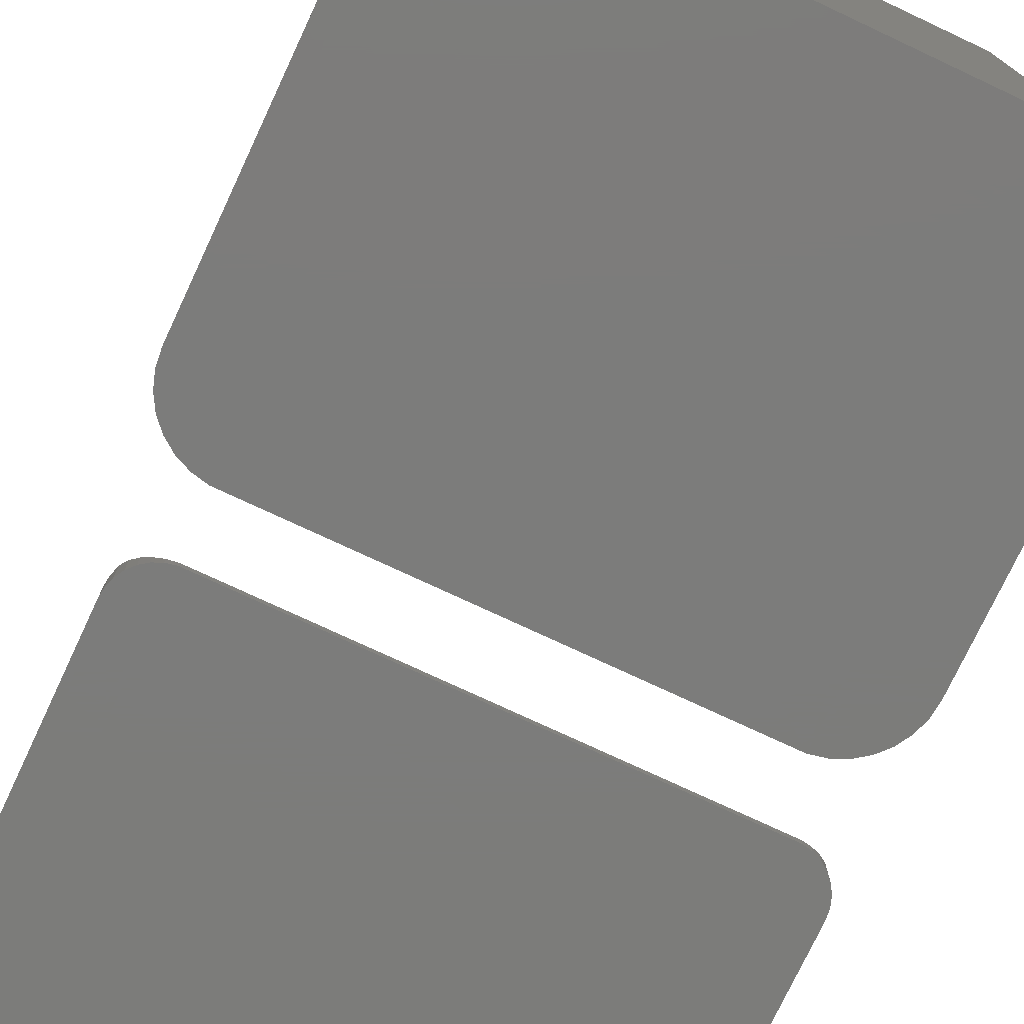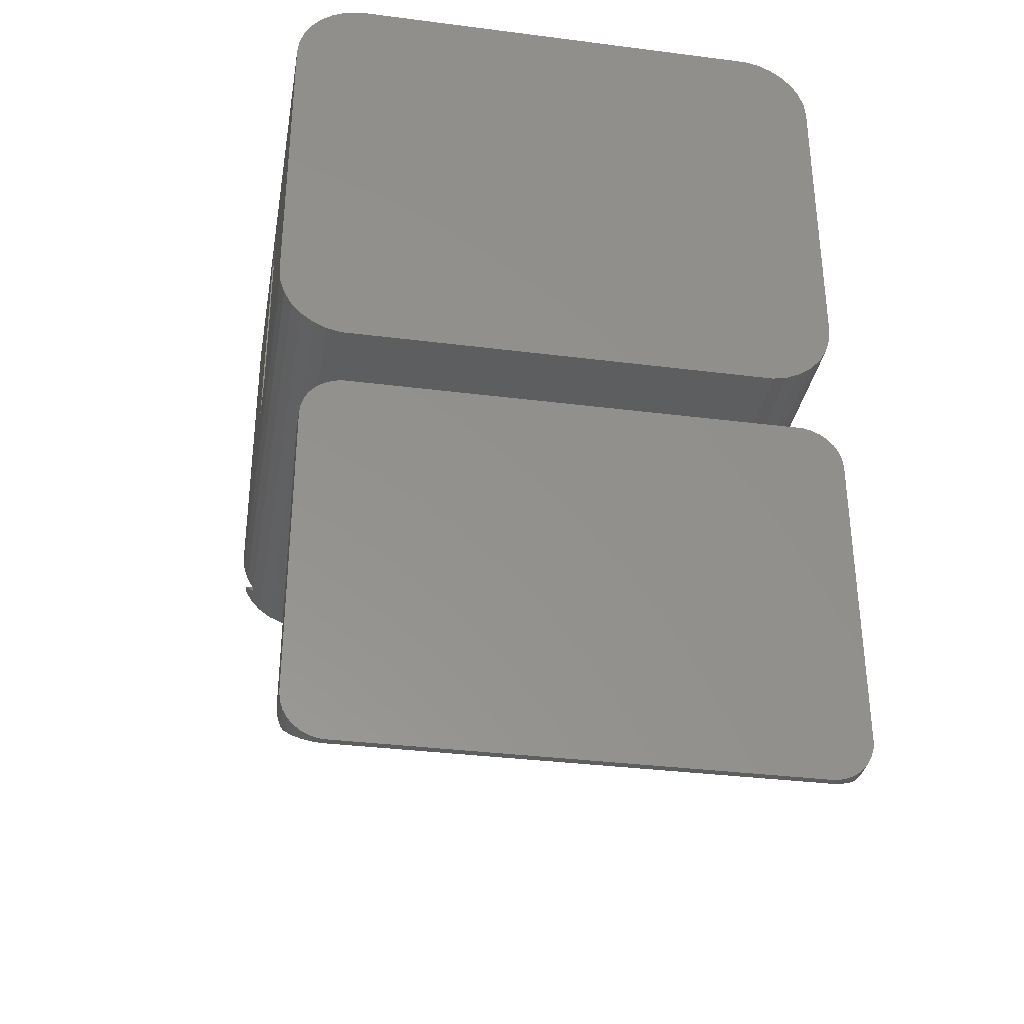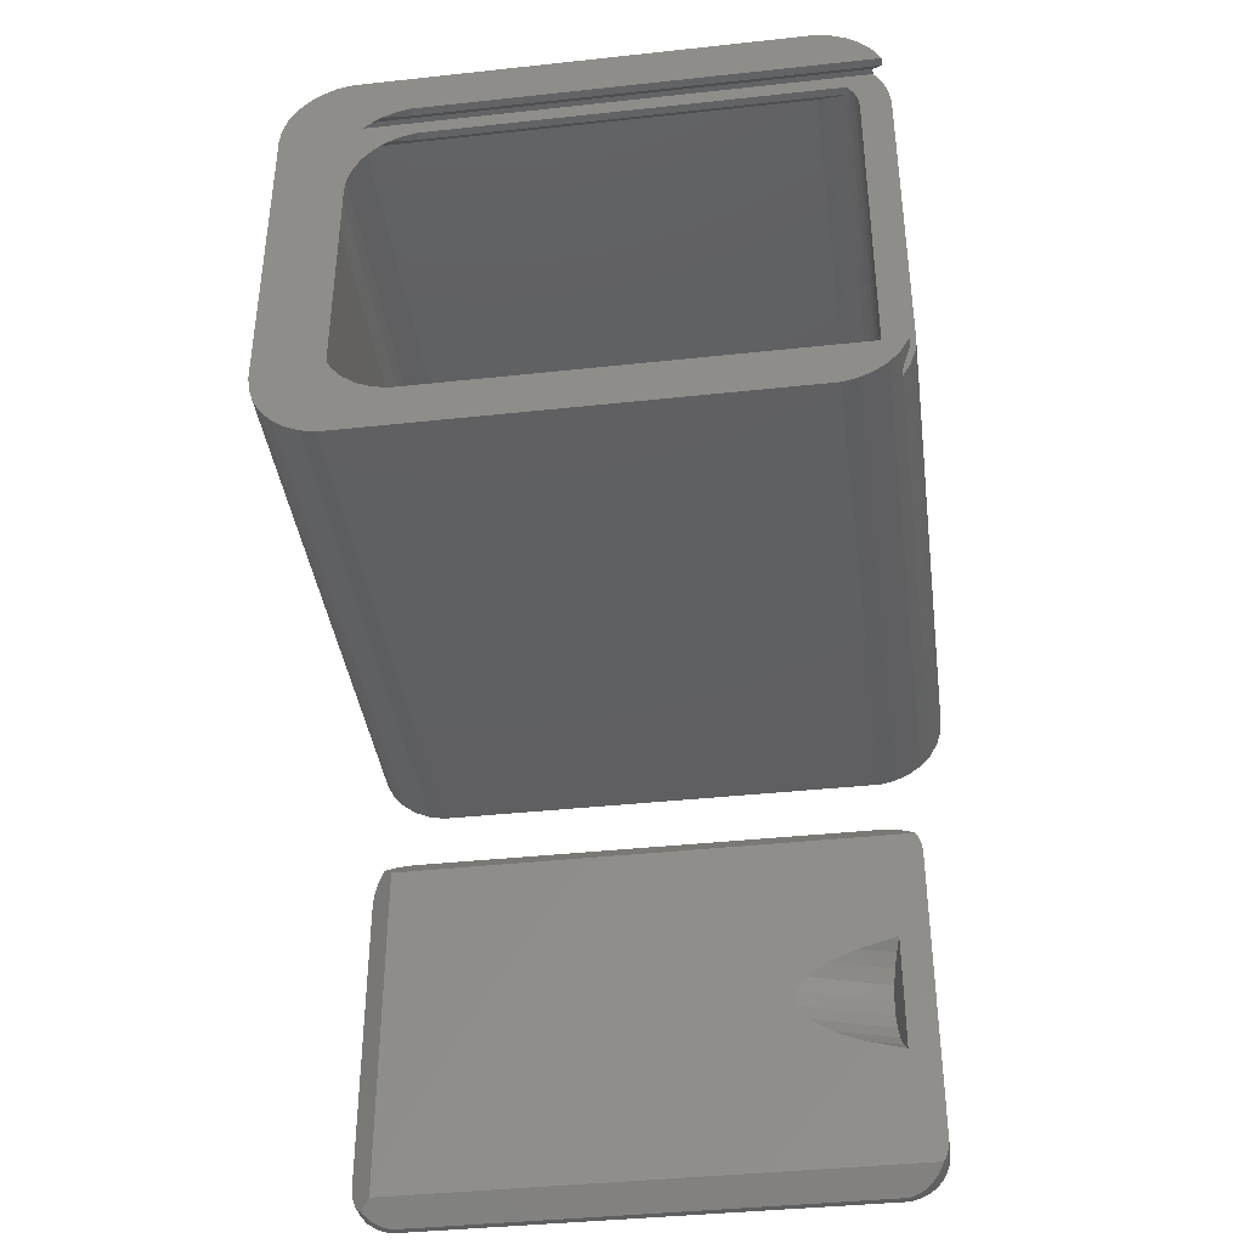
<metadata>
{"format":"stl","ext":"stl","renderer":"f3d","projection":"perspective","resolution":1024,"background":"white","views":[{"elev":-75.4,"azim":154.9,"up":"+Z"},{"elev":-34.0,"azim":170.2,"up":"+Y"},{"elev":-39.3,"azim":7.7,"up":"+Y"}]}
</metadata>
<code>
# stl→obj: 362 verts, 732 faces
v 35 -13.34 2
v 34.99 -13.35 1.961
v 35 -14.14 2
v 35 -13.69 2
v 34.75 -14.05 1.222
v 35 -21.47 2
v 34.99 -21.45 1.961
v 34.87 -21.45 2
v 34.56 -19.9 0.6381
v 34.75 -20.75 1.222
v 34.43 -18.95 0.2337
v 34.43 -15.85 0.2337
v 30.37 -19.9 2
v 28.99 -18.95 2
v 35 -14.23 2
v 35 -21.11 2
v 35 -21.46 2
v 32.35 -20.75 2
v 35 -20.66 2
v 34.87 -13.35 2
v 32.35 -14.05 2
v 28.99 -15.85 2
v 34.36 -16.88 0.02705
v 28.29 -16.88 2
v 34.56 -14.9 0.6381
v 30.37 -14.9 2
v 34.36 -17.92 0.02705
v 28.29 -17.92 2
v 35 -20.57 2
v 35 -13.33 2
v 37 -27.8 2
v 37 -7 0
v 37 -7 2
v 37 -27.8 0
v 2.686 -30.78 0
v 34.31 -30.78 0.5164
v 2.686 -30.78 0.5164
v 34.31 -30.78 0
v 35.5 -4.402 0
v 34.93 -4.147 0.6468
v 35.5 -4.402 0.9019
v 34.93 -4.147 0
v 0 -7 0.5
v 0.06556 -6.376 0
v 0 -7 0
v 0.06556 -6.376 0.5656
v 0.06556 -28.42 0
v 0 -27.8 0.5
v 0 -27.8 0
v 0.06556 -28.42 0.5656
v 36.01 -30.03 0
v 35.5 -30.4 0.9019
v 35.5 -30.4 0
v 36.01 -30.03 1.271
v 36.93 -28.42 0
v 36.74 -29.02 0
v 34.31 -4.016 0
v 36.43 -29.56 0
v 36.93 -6.376 0
v 36.74 -5.78 0
v 36.43 -5.237 0
v 34.93 -30.65 0
v 36.01 -4.771 0
v 2.686 -4.016 0
v 2.073 -30.65 0
v 1.5 -30.4 0
v 0.9926 -30.03 0
v 2.073 -4.147 0
v 0.5729 -29.56 0
v 1.5 -4.402 0
v 0.2594 -29.02 0
v 0.9926 -4.771 0
v 0.5729 -5.237 0
v 0.2594 -5.78 0
v 2.686 -4.016 0.5164
v 34.31 -4.016 0.5164
v 0.5729 -29.56 1.073
v 0.9926 -30.03 1.271
v 0.8874 -29.91 1.387
v 36.58 -5.5 2
v 36.93 -6.376 2
v 36.74 -5.78 2
v 1.5 -5.5 2
v 36.58 -29.3 2
v 36.93 -28.42 2
v 36.74 -29.02 2
v 1.5 -29.3 2
v 34.93 -30.65 0.6468
v 1.5 -30.4 0.9019
v 36.01 -4.771 1.271
v 36.43 -5.237 1.737
v 2.073 -4.147 0.6468
v 36.43 -29.56 1.737
v 0.2594 -5.78 0.7594
v 0.5729 -5.237 1.073
v 0.9926 -4.771 1.271
v 0.8874 -4.887 1.387
v 1.5 -4.402 0.9019
v 2.073 -30.65 0.6468
v 0.2594 -29.02 0.7594
v 0 20 6
v 0 26 0
v 0 20 2
v 0 11 2
v 0 5 0
v 0 11 6
v 0 26 39
v 0 5 39
v 34.52 30.97 0
v 4.477 30.97 39
v 34.52 30.97 39
v 4.477 30.97 0
v 2.5 0.6699 0
v 3.455 0.2447 39
v 2.5 0.6699 39
v 3.455 0.2447 0
v 36.5 0.6699 0
v 37.35 1.284 39
v 36.5 0.6699 39
v 37.35 1.284 0
v 38.89 3.96 37
v 39 5 0
v 39 5 37
v 38.89 3.96 0
v 39 26 37
v 38.89 27.04 0
v 38.89 27.04 37
v 39 26 0
v 2.5 30.33 0
v 1.654 29.72 39
v 2.5 30.33 39
v 1.654 29.72 0
v 39 23 17
v 39 23 21
v 39 8 21
v 39 8 17
v 34.52 0.02739 0
v 38.57 2.966 0
v 38.05 2.061 0
v 38.57 28.03 0
v 38.05 28.94 0
v 35.55 0.2447 0
v 37.35 29.72 0
v 36.5 30.33 0
v 35.55 30.76 0
v 4.477 0.02739 0
v 1.654 1.284 0
v 3.455 30.76 0
v 0.9549 2.061 0
v 0.4323 2.966 0
v 0.1093 3.96 0
v 0.9549 28.94 0
v 0.4323 28.03 0
v 0.1093 27.04 0
v 34.52 0.02739 39
v 4.477 0.02739 39
v 38 28.98 37
v 37.35 29.72 39
v 38 28.98 37.42
v 38.05 28.94 37.46
v 38.05 28.94 39
v 38.05 28.94 37
v 0.1093 27.04 39
v 3.455 30.76 39
v 36.5 30.33 39
v 0.9549 2.061 39
v 1.654 1.284 39
v 0.1093 3.96 39
v 35.55 0.2447 39
v 0.9549 28.94 39
v 0.4323 28.03 39
v 38.05 2.061 37
v 38.57 2.966 37
v 38.05 2.061 37.46
v 38.05 2.061 39
v 38 2.016 37.42
v 38 2.016 37
v 0.4323 2.966 39
v 37 26 37
v 36.93 26.62 37
v 38.57 28.03 37
v 37 5 37
v 36.74 27.22 37
v 36.43 27.76 37
v 36.93 4.376 37
v 36.24 27.97 37
v 8.477 27.97 37
v 4.686 28.98 37
v 7.455 27.76 37
v 6.5 27.33 37
v 5.654 26.72 37
v 4.073 28.85 37
v 3.5 28.6 37
v 4.955 25.94 37
v 2.993 28.23 37
v 2.573 27.76 37
v 4.109 24.04 37
v 2 26 37
v 4 23 37
v 2.259 27.22 37
v 36.74 3.78 37
v 36.43 3.237 37
v 36.24 3.027 37
v 8.477 3.027 37
v 4.686 2.016 37
v 7.455 3.245 37
v 6.5 3.67 37
v 5.654 4.284 37
v 3.5 2.402 37
v 4.955 5.061 37
v 2.066 4.376 37
v 4.432 5.966 37
v 2 5 37
v 4.109 6.96 37
v 4.073 2.147 37
v 4 8 37
v 2.066 26.62 37
v 4.432 25.03 37
v 2.993 2.771 37
v 2.573 3.237 37
v 2.259 3.78 37
v 35.55 30.76 39
v 2 5 35
v 2 26 35
v 2 26 35.4
v 2 20 6
v 2 26 2
v 2 5 35.4
v 2 11 6
v 2 5 2
v 2 11 2
v 2 20 2
v 2 5 37.4
v 2 26 37.4
v 4.686 28.98 2
v 34.31 28.98 35.42
v 4.686 28.98 35.42
v 34.31 28.98 2
v 4.073 2.147 2
v 3.5 2.402 35
v 4.073 2.147 35
v 3.5 2.402 2
v 36.93 4.376 2
v 37 5 2
v 37 26 2
v 36.93 26.62 2
v 2.993 28.23 35
v 3.5 28.6 35.8
v 2.993 28.23 36.17
v 3.5 28.6 2
v 2.993 28.23 2
v 37 23 21
v 37 23 17
v 37 8 17
v 37 8 21
v 36.74 27.22 2
v 34.31 2.016 2
v 36.43 27.76 2
v 36.01 28.23 2
v 36.74 3.78 2
v 35.5 28.6 2
v 36.43 3.237 2
v 34.93 28.85 2
v 36.01 2.771 2
v 35.5 2.402 2
v 34.93 2.147 2
v 4.073 28.85 2
v 4.686 2.016 2
v 2.573 27.76 2
v 2.259 27.22 2
v 2.066 26.62 2
v 2.993 2.771 2
v 2.573 3.237 2
v 2.259 3.78 2
v 2.066 4.376 2
v 4.686 2.016 35
v 34.31 2.016 35
v 36.01 28.23 36.17
v 36.24 27.97 36.43
v 2.066 26.62 35
v 4.073 28.85 35.55
v 35.5 28.6 35.8
v 2.993 2.771 35
v 2.573 3.237 35
v 2.066 4.376 35
v 34.93 2.147 35.55
v 34.31 2.016 35.42
v 2.573 27.76 35
v 36.24 3.027 36.43
v 36.01 2.771 36.17
v 35.5 2.402 35.8
v 2.259 3.78 35
v 2.259 27.22 35
v 34.93 28.85 35.55
v 4 8 39
v 3.6 3.6 39
v 4 23 39
v 4.109 6.96 39
v 4.432 5.966 39
v 4.955 5.061 39
v 5.654 4.284 39
v 6.5 3.67 39
v 6.657 3.6 39
v 6.5 27.33 39
v 3.6 27.4 39
v 6.657 27.4 39
v 5.654 26.72 39
v 4.955 25.94 39
v 4.432 25.03 39
v 4.109 24.04 39
v 2.066 4.376 37.47
v 4.686 2.016 37.42
v 3.5 28.6 37.8
v 2.993 28.23 38.17
v 4.686 28.98 37.42
v 4.073 28.85 37.55
v 4.073 2.147 37.55
v 2.066 26.62 37.47
v 2.573 27.76 37.97
v 2.887 28.11 38.29
v 2.259 27.22 37.66
v 3.5 2.402 37.8
v 2.993 2.771 38.17
v 2.259 3.78 37.66
v 2.573 3.237 37.97
v 2.887 2.887 38.29
v 38.59 27.97 38.43
v 38.57 28.03 38.37
v 8.477 27.97 38.43
v 7.455 27.76 38.64
v 38.59 3.027 38.43
v 38.57 2.966 38.37
v 7.455 3.245 38.64
v 8.477 3.027 38.43
v 38.57 2.966 39
v 38.59 27.97 39
v 38.57 28.03 39
v 8.477 27.97 39
v 7.455 27.76 39
v 38.59 3.027 39
v 8.477 3.027 39
v 7.455 3.245 39
v 3.6 3.6 37
v 6.657 3.6 37
v 3.6 27.4 37
v 6.657 27.4 37
v 2.066 4.376 35.47
v 4.686 2.016 35.42
v 4.073 2.147 35.55
v 2.066 26.62 35.47
v 2.573 27.76 35.97
v 2.887 28.11 36.29
v 2.259 27.22 35.66
v 3.5 2.402 35.8
v 2.993 2.771 36.17
v 2.259 3.78 35.66
v 2.573 3.237 35.97
v 2.887 2.887 36.29
v 8.477 27.97 36.43
v 7.455 27.76 36.64
v 8.477 3.027 36.43
v 7.455 3.245 36.64
f 1 1 2
f 3 4 5
f 6 7 8
f 9 10 11
f 11 5 12
f 5 11 10
f 11 13 9
f 13 11 14
f 15 3 5
f 7 16 10
f 16 7 17
f 10 8 7
f 8 10 18
f 9 18 10
f 18 9 13
f 16 19 10
f 5 20 21
f 20 5 2
f 2 4 1
f 4 2 5
f 22 23 12
f 23 22 24
f 21 25 5
f 25 21 26
f 26 12 25
f 12 26 22
f 17 17 7
f 6 17 7
f 27 14 11
f 14 27 28
f 5 29 15
f 29 5 10
f 1 30 2
f 2 30 20
f 27 12 23
f 12 27 11
f 19 29 10
f 24 27 23
f 27 24 28
f 5 25 12
f 31 32 33
f 32 31 34
f 35 36 37
f 36 35 38
f 39 40 41
f 40 39 42
f 43 44 45
f 44 43 46
f 47 48 49
f 48 47 50
f 51 52 53
f 52 51 54
f 49 43 45
f 43 49 48
f 38 34 55
f 34 38 32
f 38 55 56
f 57 32 38
f 38 56 58
f 32 57 59
f 38 58 51
f 59 57 60
f 38 51 53
f 60 57 61
f 38 53 62
f 61 57 63
f 63 57 39
f 39 57 42
f 35 57 38
f 35 64 57
f 49 35 65
f 35 49 64
f 49 65 66
f 45 64 49
f 49 66 67
f 64 45 68
f 49 67 69
f 68 45 70
f 49 69 71
f 70 45 72
f 49 71 47
f 72 45 73
f 73 45 74
f 74 45 44
f 57 75 76
f 75 57 64
f 67 77 69
f 77 67 78
f 77 78 79
f 80 33 81
f 33 15 31
f 80 81 82
f 29 31 15
f 33 80 21
f 19 31 29
f 33 30 1
f 33 20 30
f 33 21 20
f 80 26 21
f 80 22 26
f 24 83 28
f 22 83 24
f 83 22 80
f 33 1 1
f 33 1 4
f 33 4 3
f 33 3 15
f 16 31 19
f 17 31 16
f 17 31 17
f 6 31 17
f 8 31 6
f 18 31 8
f 84 31 18
f 31 84 85
f 85 84 86
f 13 84 18
f 14 84 13
f 87 28 83
f 28 87 14
f 14 87 84
f 85 34 31
f 34 85 55
f 53 88 62
f 88 53 52
f 62 36 38
f 36 62 88
f 67 89 78
f 89 67 66
f 42 76 40
f 76 42 57
f 61 90 91
f 90 61 63
f 33 59 81
f 59 33 32
f 68 75 64
f 75 68 92
f 54 58 93
f 58 54 51
f 86 55 85
f 55 86 56
f 94 73 74
f 73 94 95
f 95 96 72
f 95 72 73
f 96 95 97
f 72 98 70
f 98 72 96
f 63 41 90
f 41 63 39
f 81 60 82
f 60 81 59
f 82 91 80
f 91 82 60
f 91 60 61
f 93 86 84
f 86 93 56
f 56 93 58
f 65 37 99
f 37 65 35
f 70 92 68
f 92 70 98
f 66 99 89
f 99 66 65
f 46 74 44
f 74 46 94
f 69 100 71
f 100 69 77
f 71 50 47
f 50 71 100
f 90 80 91
f 80 76 83
f 41 80 90
f 83 76 75
f 80 41 76
f 92 83 75
f 76 41 40
f 96 83 98
f 83 96 97
f 83 92 98
f 84 54 93
f 84 52 54
f 84 88 52
f 84 36 88
f 87 36 84
f 36 87 37
f 37 87 99
f 87 89 99
f 87 78 89
f 78 87 79
f 95 83 97
f 83 43 87
f 83 95 94
f 48 87 43
f 46 83 94
f 50 87 48
f 83 46 43
f 77 87 100
f 87 77 79
f 87 50 100
f 101 102 103
f 102 104 103
f 104 105 106
f 105 104 102
f 102 101 107
f 106 107 101
f 108 106 105
f 106 108 107
f 109 110 111
f 110 109 112
f 113 114 115
f 114 113 116
f 117 118 119
f 118 117 120
f 121 122 123
f 122 121 124
f 125 126 127
f 126 125 128
f 129 130 131
f 130 129 132
f 133 125 134
f 125 135 134
f 135 123 136
f 123 135 125
f 125 133 128
f 136 128 133
f 136 122 128
f 122 136 123
f 137 122 124
f 122 137 128
f 137 124 138
f 109 128 137
f 137 138 139
f 128 109 126
f 137 139 120
f 126 109 140
f 137 120 117
f 140 109 141
f 137 117 142
f 141 109 143
f 143 109 144
f 144 109 145
f 146 109 137
f 146 112 109
f 105 146 116
f 146 105 112
f 105 116 113
f 102 112 105
f 105 113 147
f 112 102 148
f 105 147 149
f 148 102 129
f 105 149 150
f 129 102 132
f 105 150 151
f 132 102 152
f 152 102 153
f 153 102 154
f 146 155 156
f 155 146 137
f 157 158 159
f 160 158 161
f 158 160 159
f 158 157 143
f 141 157 162
f 157 141 143
f 102 163 154
f 163 102 107
f 148 131 164
f 131 148 129
f 112 164 110
f 164 112 148
f 143 165 158
f 165 143 144
f 116 156 114
f 156 116 146
f 147 166 149
f 166 147 167
f 151 108 105
f 108 151 168
f 137 169 155
f 169 137 142
f 152 130 132
f 130 152 170
f 154 171 153
f 171 154 163
f 172 138 173
f 138 172 139
f 118 174 175
f 176 118 177
f 174 118 176
f 177 139 172
f 120 177 118
f 177 120 139
f 147 115 167
f 115 147 113
f 150 168 151
f 168 150 178
f 149 178 150
f 178 149 166
f 179 125 127
f 125 179 123
f 180 127 181
f 182 123 179
f 183 181 162
f 123 182 121
f 184 162 157
f 185 121 182
f 121 185 173
f 127 180 179
f 181 183 180
f 162 184 183
f 157 186 184
f 157 187 186
f 188 187 157
f 188 189 187
f 188 190 189
f 188 191 190
f 192 191 188
f 193 191 192
f 191 193 194
f 195 194 193
f 196 194 195
f 197 198 199
f 200 194 196
f 201 173 185
f 173 201 172
f 202 172 201
f 172 202 177
f 203 177 202
f 204 177 203
f 204 205 177
f 206 205 204
f 207 205 206
f 208 205 207
f 209 208 210
f 211 210 212
f 213 212 214
f 208 215 205
f 213 214 216
f 199 198 216
f 213 216 198
f 217 194 200
f 212 213 211
f 194 217 218
f 208 209 215
f 198 218 217
f 210 219 209
f 218 198 197
f 210 220 219
f 210 221 220
f 210 211 221
f 142 119 169
f 119 142 117
f 173 124 121
f 124 173 138
f 153 170 152
f 170 153 171
f 145 111 222
f 111 145 109
f 144 222 165
f 222 144 145
f 181 141 162
f 141 181 140
f 127 140 181
f 140 127 126
f 223 224 225
f 224 226 227
f 224 223 226
f 223 225 228
f 226 223 229
f 230 229 223
f 229 230 231
f 227 226 232
f 233 198 234
f 198 233 213
f 235 236 237
f 236 235 238
f 239 240 241
f 240 239 242
f 243 182 244
f 182 243 185
f 245 180 246
f 180 245 179
f 247 248 249
f 250 247 251
f 247 250 248
f 252 245 253
f 245 254 253
f 254 244 255
f 244 254 245
f 245 252 179
f 255 179 252
f 255 182 179
f 182 255 244
f 103 231 232
f 231 103 104
f 238 245 246
f 245 238 244
f 238 246 256
f 257 244 238
f 238 256 258
f 244 257 243
f 238 258 259
f 243 257 260
f 238 259 261
f 260 257 262
f 238 261 263
f 262 257 264
f 264 257 265
f 265 257 266
f 232 238 235
f 238 232 257
f 227 235 267
f 231 257 232
f 227 267 250
f 257 231 268
f 227 250 251
f 230 268 231
f 227 251 269
f 268 230 239
f 227 269 270
f 239 230 242
f 227 270 271
f 242 230 272
f 235 227 232
f 272 230 273
f 273 230 274
f 274 230 275
f 257 276 277
f 276 257 268
f 258 278 259
f 278 258 279
f 184 279 258
f 279 184 186
f 224 271 280
f 271 224 227
f 250 281 248
f 281 250 267
f 267 237 281
f 237 267 235
f 259 282 261
f 282 259 278
f 268 241 276
f 241 268 239
f 283 273 284
f 273 283 272
f 285 230 223
f 230 285 275
f 286 277 287
f 266 277 286
f 257 277 266
f 288 251 247
f 251 288 269
f 262 201 260
f 201 262 202
f 262 289 202
f 290 262 264
f 262 290 289
f 202 289 203
f 264 291 290
f 291 264 265
f 242 283 240
f 283 242 272
f 292 275 285
f 275 292 274
f 293 269 288
f 269 293 270
f 280 270 293
f 270 280 271
f 265 286 291
f 286 265 266
f 260 185 243
f 185 260 201
f 284 274 292
f 274 284 273
f 263 236 238
f 236 263 294
f 261 294 263
f 294 261 282
f 256 184 258
f 184 256 183
f 246 183 256
f 183 246 180
f 295 296 297
f 298 296 295
f 299 296 298
f 300 296 299
f 301 296 300
f 302 296 301
f 296 302 303
f 304 305 306
f 307 305 304
f 308 305 307
f 309 305 308
f 310 305 309
f 297 305 310
f 305 297 296
f 211 233 311
f 233 211 213
f 177 312 176
f 312 177 205
f 195 313 314
f 313 195 193
f 188 159 315
f 159 188 157
f 192 315 316
f 315 192 188
f 215 312 205
f 312 215 317
f 234 217 318
f 217 234 198
f 193 316 313
f 316 193 192
f 319 314 320
f 314 319 195
f 195 319 196
f 318 200 321
f 200 318 217
f 321 196 319
f 196 321 200
f 209 317 215
f 317 209 322
f 219 322 209
f 322 219 323
f 220 324 325
f 324 220 221
f 221 311 324
f 311 221 211
f 323 325 326
f 219 325 323
f 325 219 220
f 327 160 328
f 327 159 160
f 329 159 327
f 329 315 159
f 330 315 329
f 306 315 330
f 305 315 306
f 315 305 316
f 305 313 316
f 305 314 313
f 314 305 320
f 176 331 332
f 312 303 333
f 312 333 334
f 303 312 296
f 331 176 334
f 317 296 312
f 323 296 322
f 296 323 326
f 176 332 174
f 334 176 312
f 296 317 322
f 325 296 326
f 296 233 305
f 296 325 324
f 234 305 233
f 311 296 324
f 318 305 234
f 296 311 233
f 319 305 321
f 305 319 320
f 305 318 321
f 175 332 335
f 332 175 174
f 161 336 337
f 158 336 161
f 165 336 158
f 222 336 165
f 111 336 222
f 111 338 336
f 110 338 111
f 110 339 338
f 110 304 339
f 110 307 304
f 164 307 110
f 131 307 164
f 130 307 131
f 307 130 308
f 171 308 170
f 170 308 130
f 340 175 335
f 340 118 175
f 340 119 118
f 340 169 119
f 340 155 169
f 341 155 340
f 341 156 155
f 342 156 341
f 302 156 342
f 301 156 302
f 167 301 300
f 168 300 299
f 108 299 298
f 108 298 295
f 301 114 156
f 297 107 295
f 163 308 171
f 108 295 107
f 308 163 309
f 299 108 168
f 107 309 163
f 301 115 114
f 309 107 310
f 301 167 115
f 310 107 297
f 300 166 167
f 300 178 166
f 300 168 178
f 335 331 340
f 331 335 332
f 328 161 337
f 161 328 160
f 327 337 336
f 337 327 328
f 329 336 338
f 336 329 327
f 331 341 340
f 341 331 334
f 342 333 303
f 303 302 342
f 306 330 339
f 304 306 339
f 330 338 339
f 338 330 329
f 341 333 342
f 333 341 334
f 216 343 199
f 214 343 216
f 212 343 214
f 210 343 212
f 208 343 210
f 207 343 208
f 343 207 344
f 190 345 346
f 191 345 190
f 194 345 191
f 218 345 194
f 197 345 218
f 199 345 197
f 345 199 343
f 285 228 347
f 228 285 223
f 277 348 287
f 348 277 276
f 241 348 276
f 348 241 349
f 225 280 350
f 280 225 224
f 351 249 352
f 249 351 247
f 247 351 288
f 350 293 353
f 293 350 280
f 353 288 351
f 288 353 293
f 240 349 241
f 349 240 354
f 283 354 240
f 354 283 355
f 284 356 357
f 356 284 292
f 292 347 356
f 347 292 285
f 355 357 358
f 283 357 355
f 357 283 284
f 279 282 278
f 279 294 282
f 279 236 294
f 359 236 279
f 359 237 236
f 360 237 359
f 346 237 360
f 345 237 346
f 237 345 281
f 345 248 281
f 345 249 248
f 249 345 352
f 287 361 289
f 291 289 290
f 361 287 348
f 354 358 348
f 289 291 287
f 287 291 286
f 361 348 358
f 358 354 355
f 354 348 349
f 358 344 362
f 358 362 361
f 344 358 343
f 357 343 358
f 343 228 345
f 343 357 356
f 225 345 228
f 347 343 356
f 350 345 225
f 343 347 228
f 351 345 353
f 345 351 352
f 345 350 353
f 292 285 285
f 285 285 223
f 280 293 288
f 288 293 280
f 359 186 187
f 186 359 279
f 289 204 203
f 204 289 361
f 206 362 344
f 344 207 206
f 346 360 189
f 346 189 190
f 360 187 189
f 187 360 359
f 204 362 206
f 362 204 361
f 106 226 229
f 226 106 101
f 103 226 101
f 226 103 232
f 231 106 229
f 106 231 104
f 255 134 135
f 134 255 252
f 253 134 252
f 134 253 133
f 253 136 133
f 136 253 254
f 136 255 135
f 255 136 254

</code>
